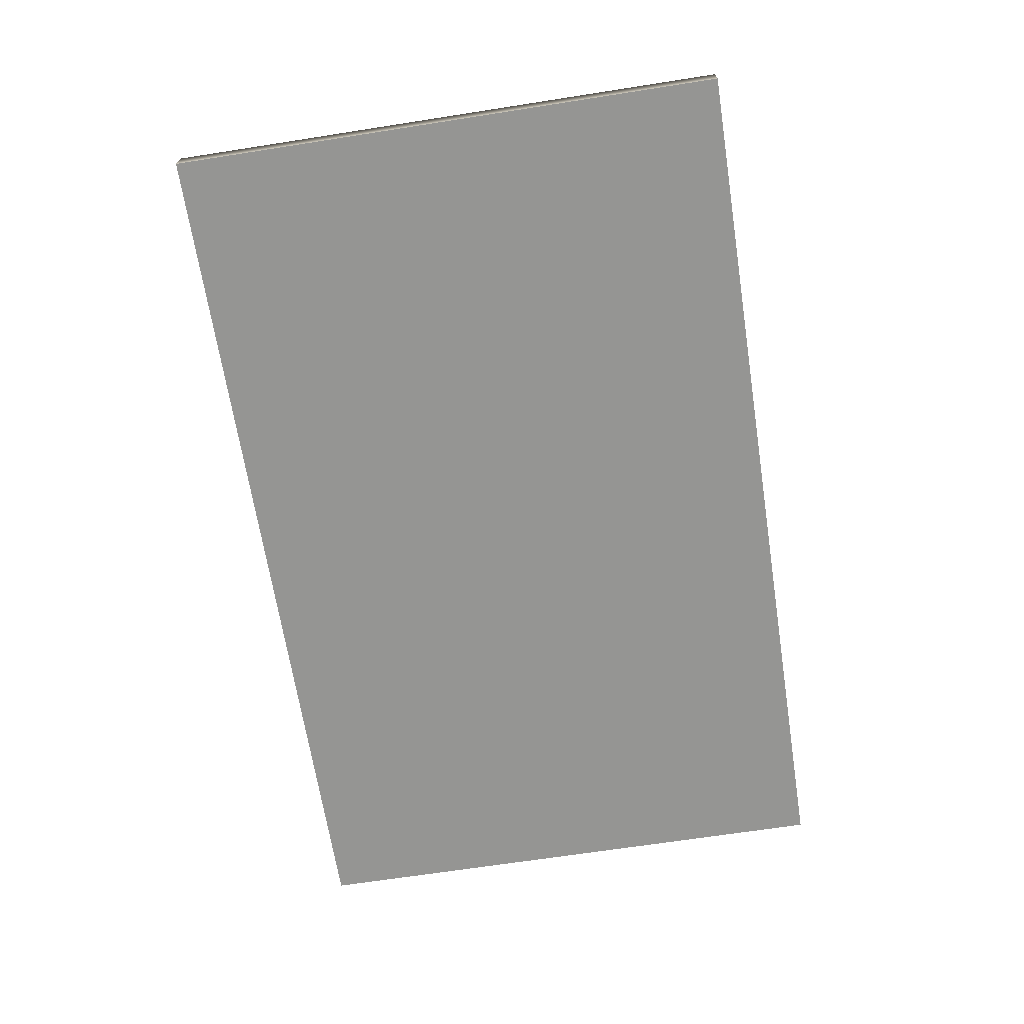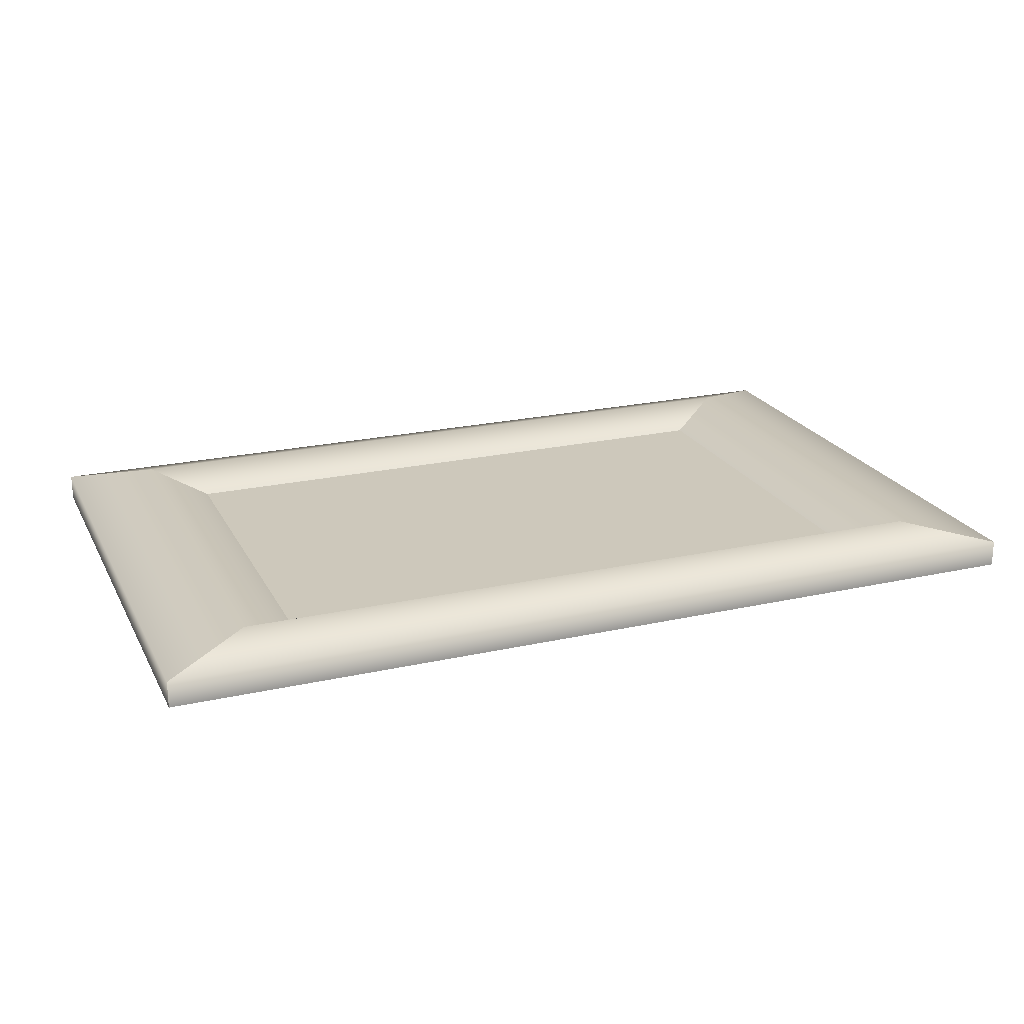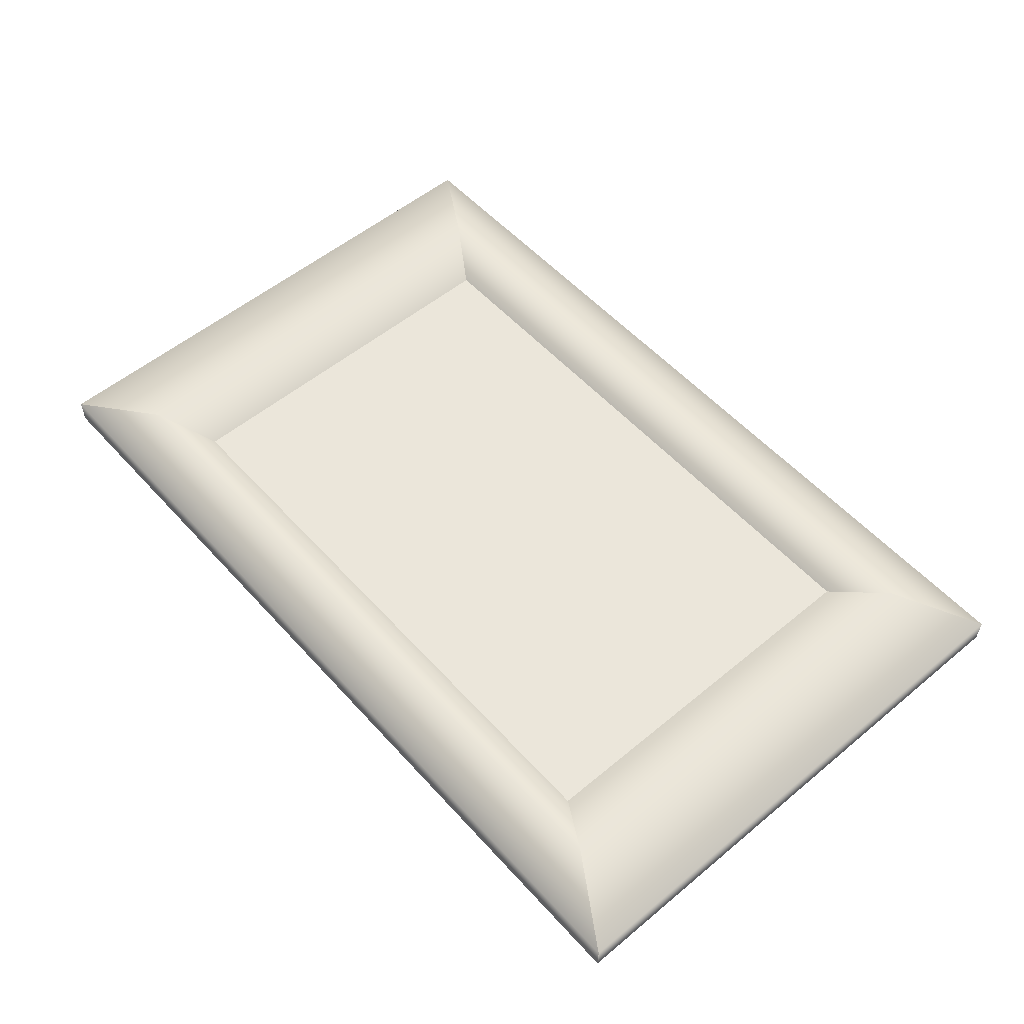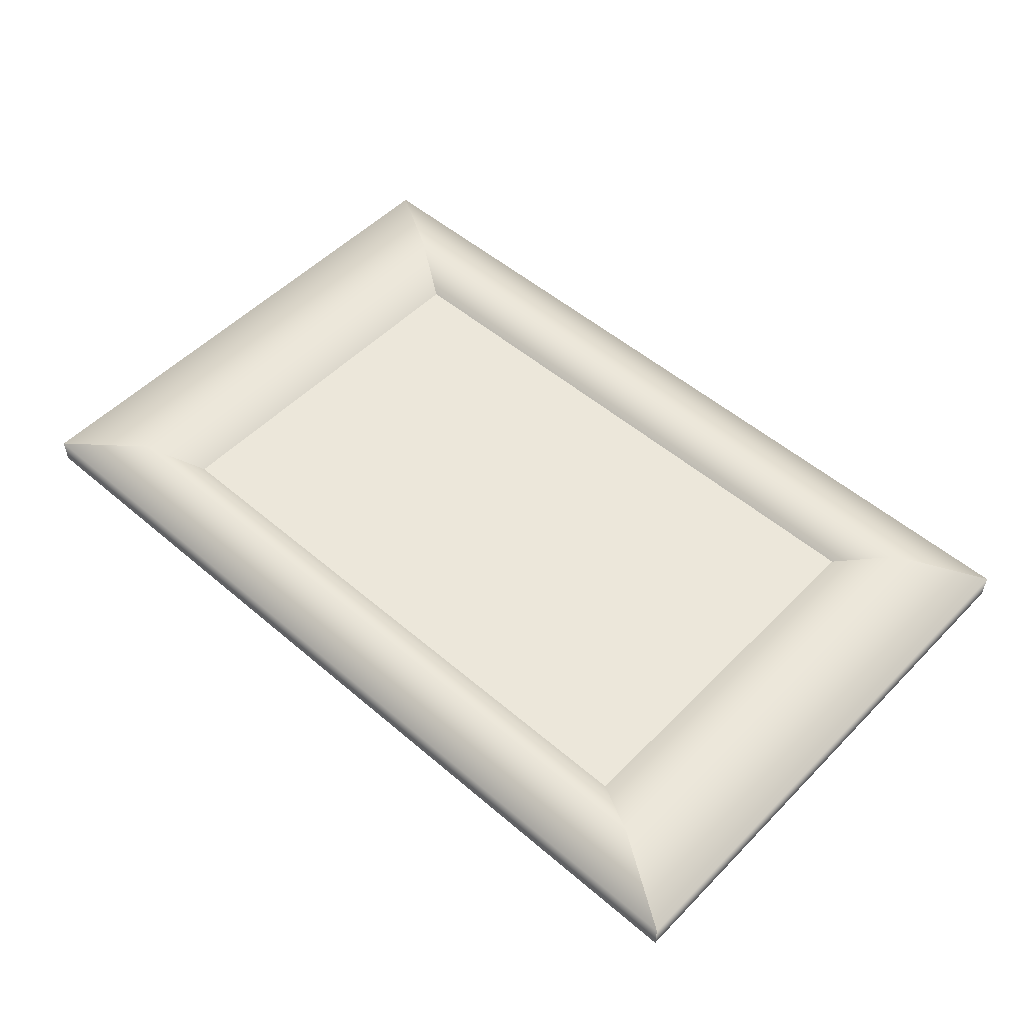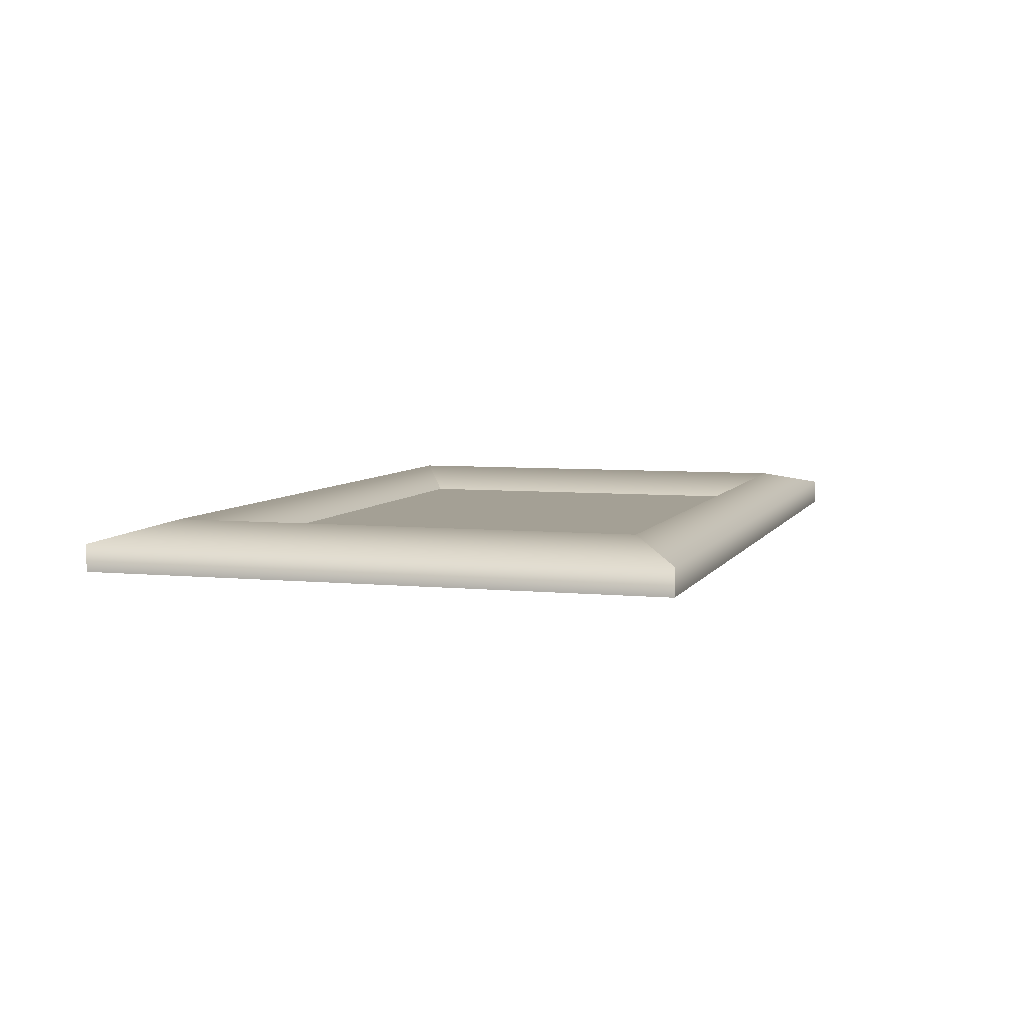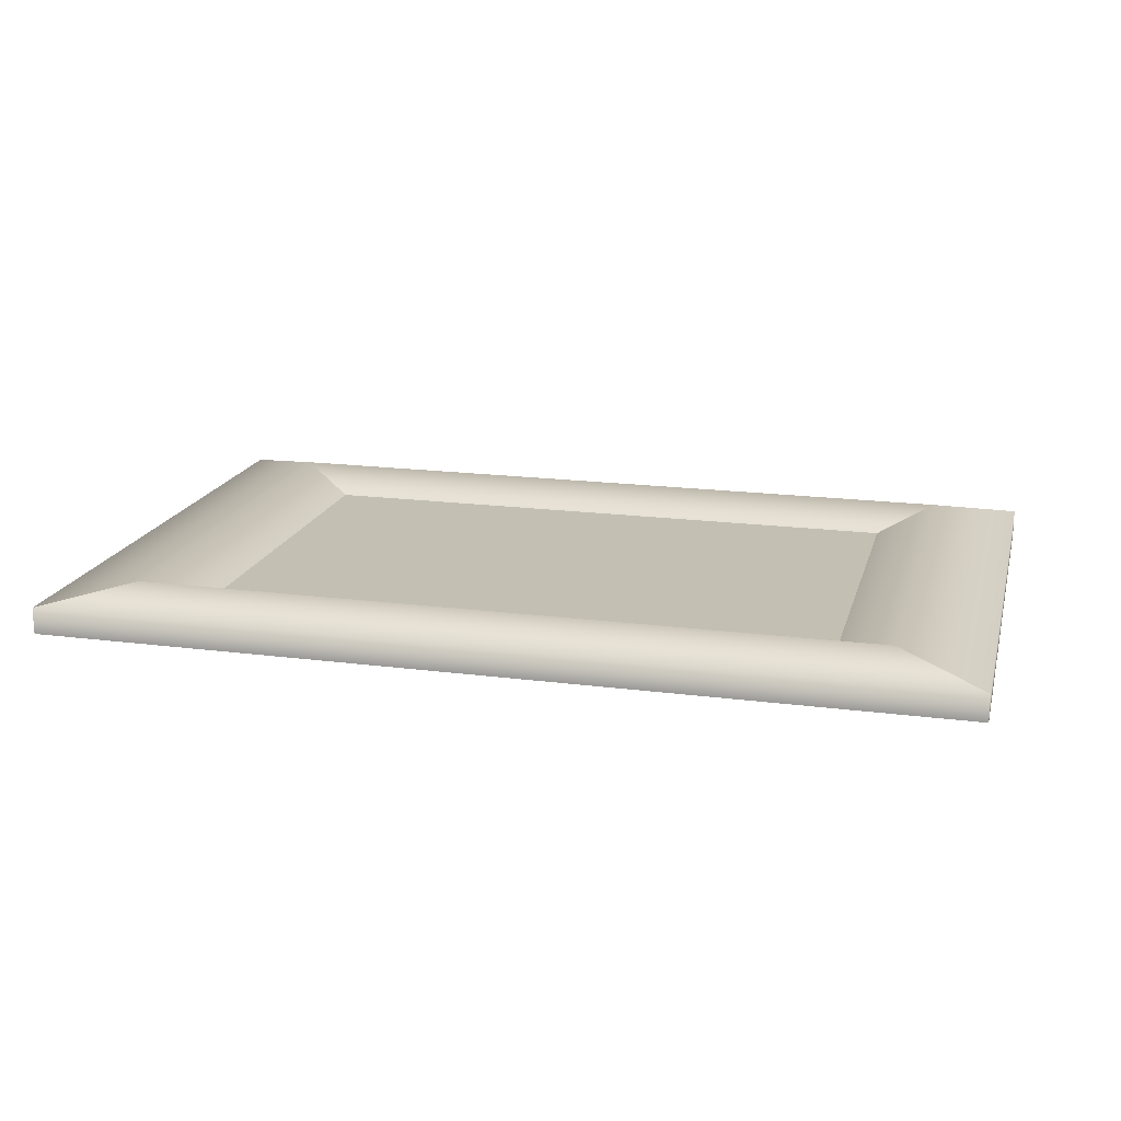
<metadata>
{"format":"obj","ext":"obj","renderer":"f3d","projection":"perspective","resolution":1024,"background":"white","views":[{"elev":-67.3,"azim":-81.1,"up":"+Z"},{"elev":22.0,"azim":-21.4,"up":"+Z"},{"elev":54.8,"azim":-131.2,"up":"+Z"},{"elev":52.1,"azim":42.7,"up":"+Z"},{"elev":5.8,"azim":107.0,"up":"+Z"},{"elev":17.9,"azim":14.3,"up":"+Z"}]}
</metadata>
<code>
g default
v -5.434 8.503 -1.182
v 5.434 8.503 -1.182
v -5.434 15.33 -1.182
v 5.434 15.33 -1.182
v -7.958 16.92 -1.48
v 7.958 16.92 -1.48
v -7.958 6.917 -1.48
v 7.958 6.917 -1.48
v 7.958 16.92 -1.012
v -7.958 16.92 -1.012
v -7.958 6.917 -1.012
v 7.958 6.917 -1.012
v 6.439 15.96 -0.7189
v -6.439 15.96 -0.7189
v -6.439 7.871 -0.7189
v 6.439 7.871 -0.7189
g frame_1:frame
f 1 2 4 3
f 3 4 13 14
f 5 6 8 7
f 15 16 2 1
f 2 16 13 4
f 15 1 3 14
f 10 9 6 5
f 7 11 10 5
f 7 8 12 11
f 9 12 8 6
f 14 13 9 10
f 11 15 14 10
f 11 12 16 15
f 13 16 12 9

</code>
